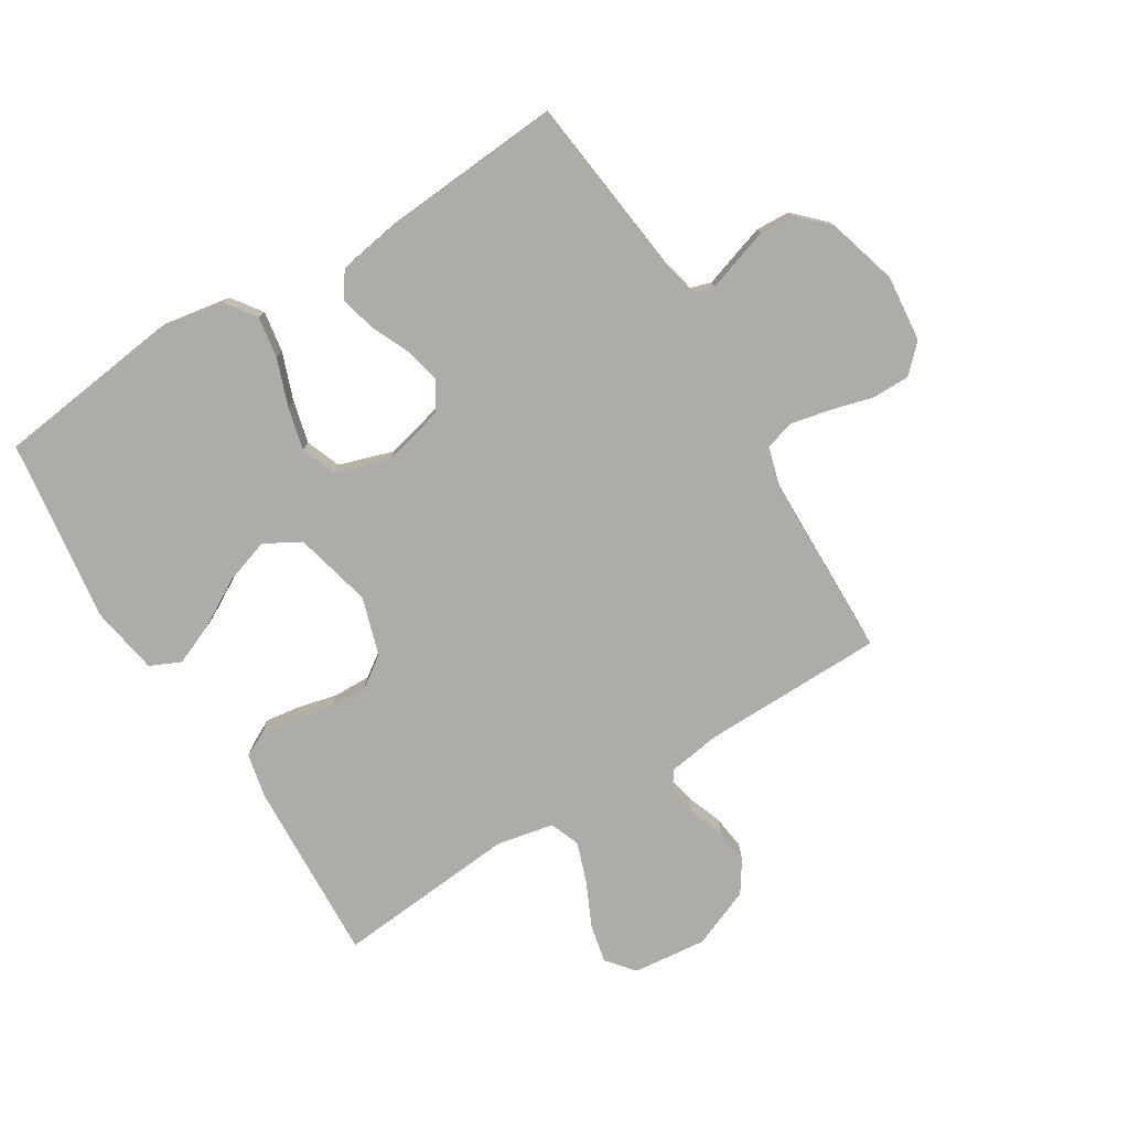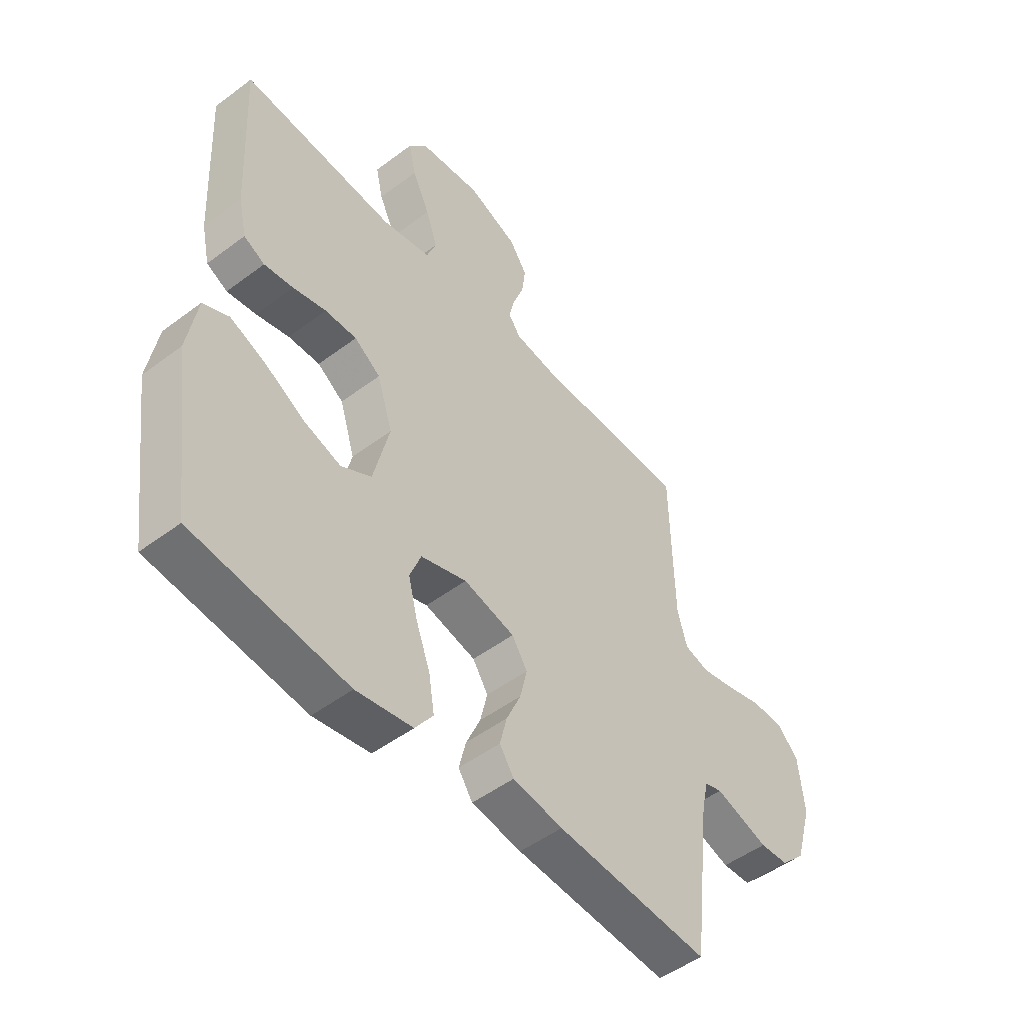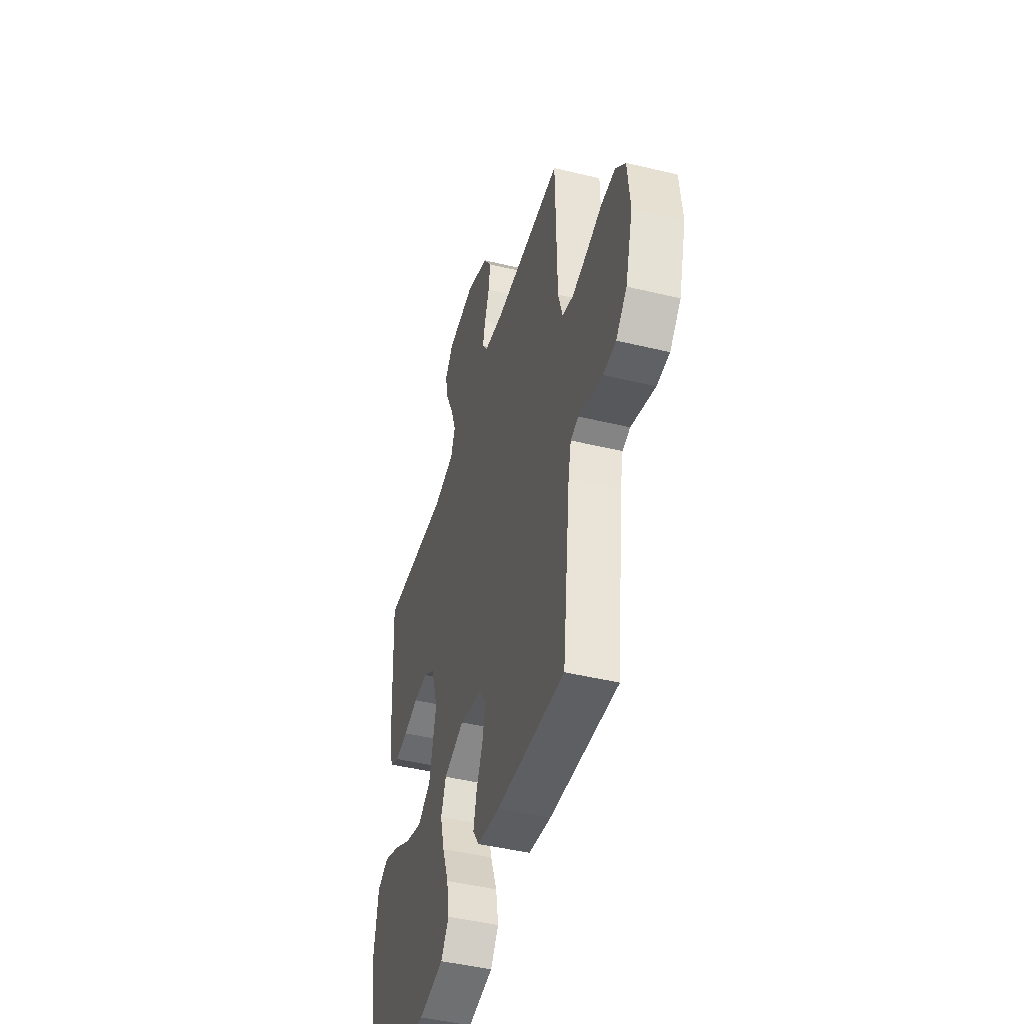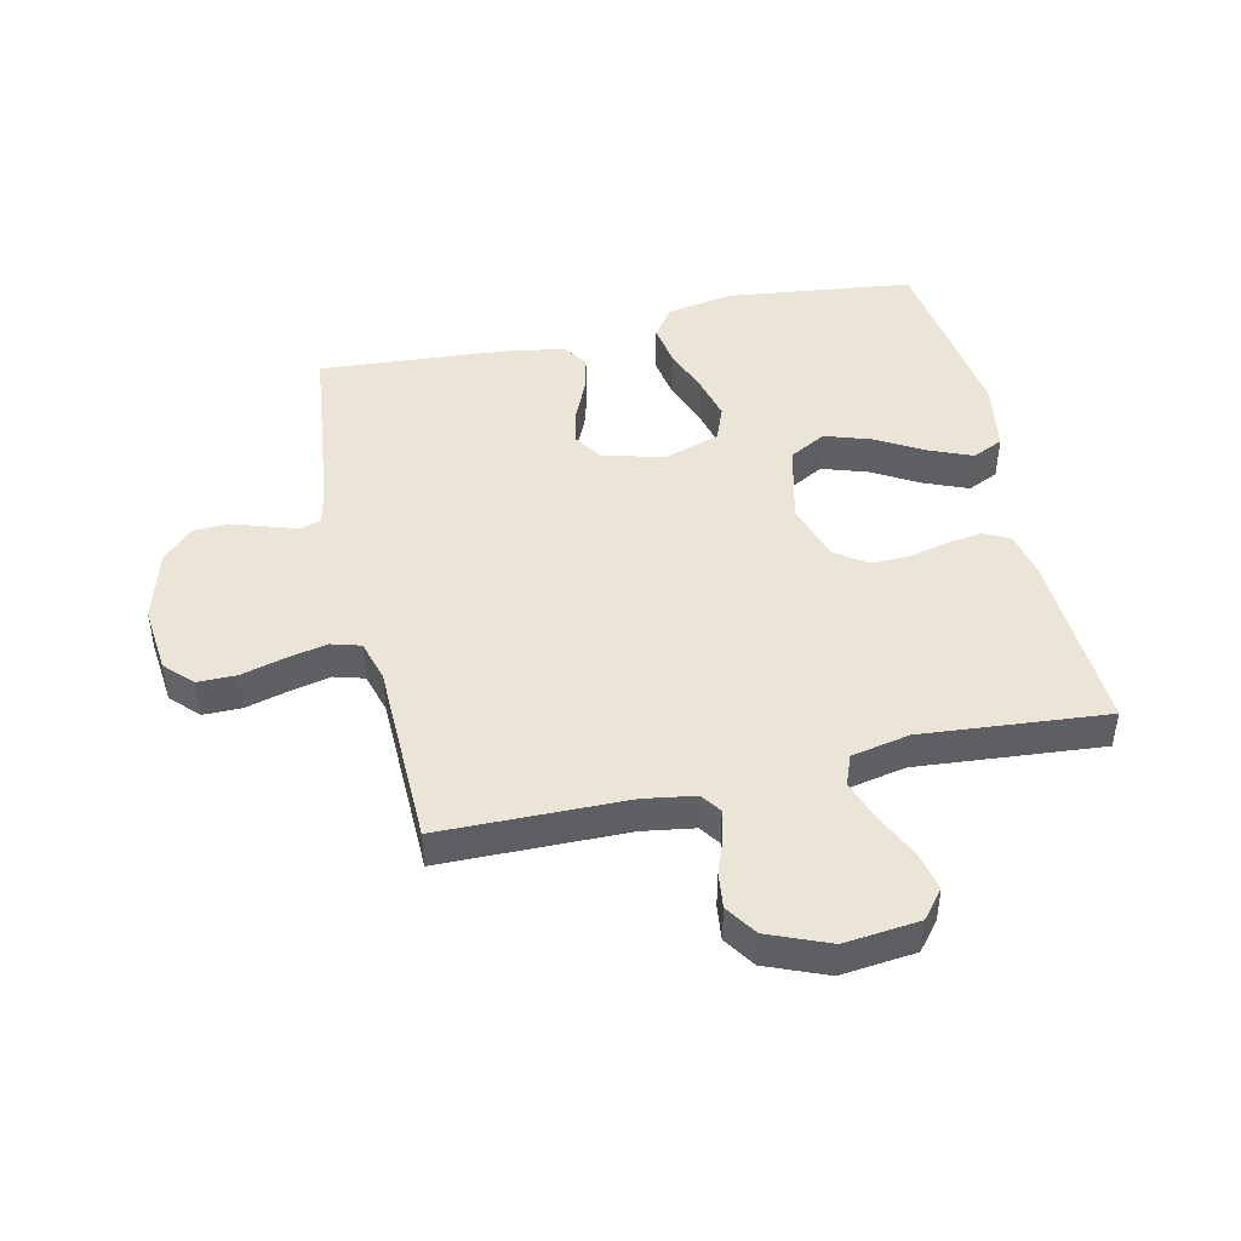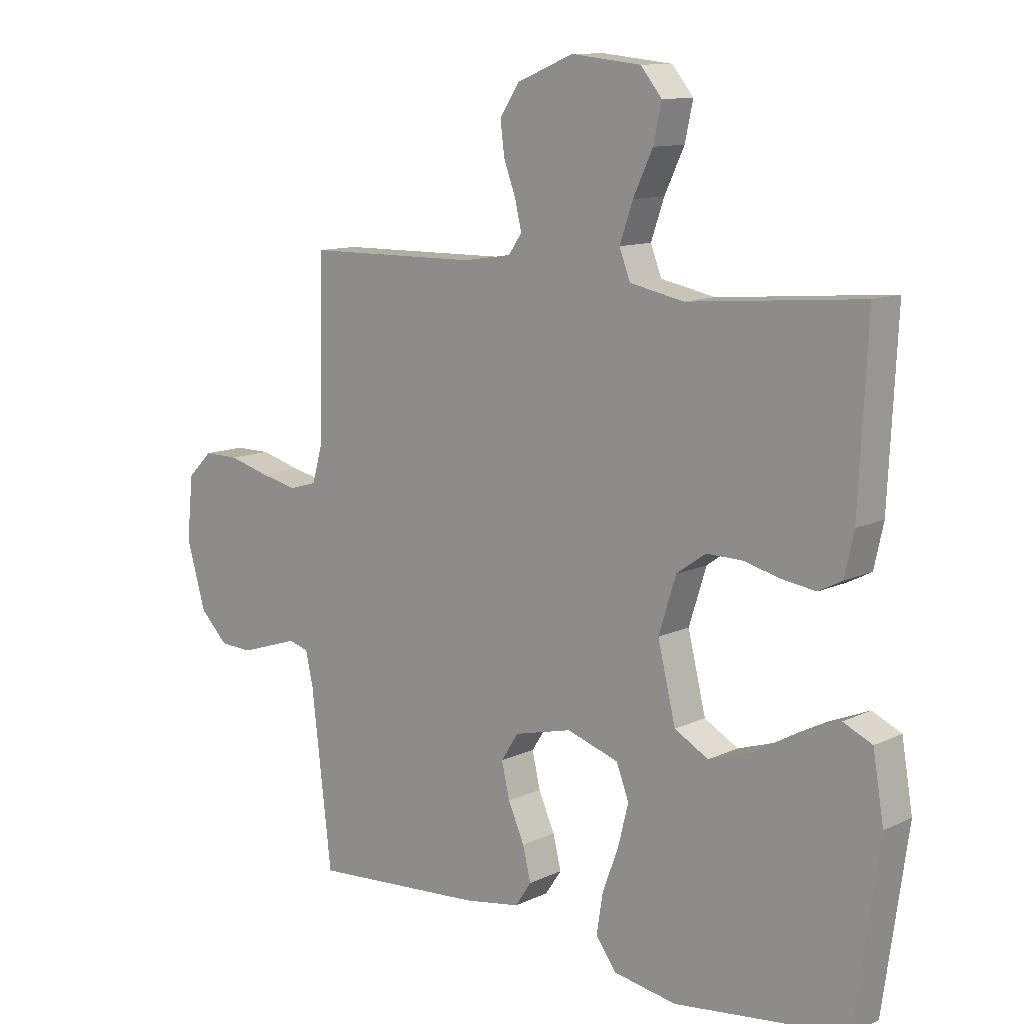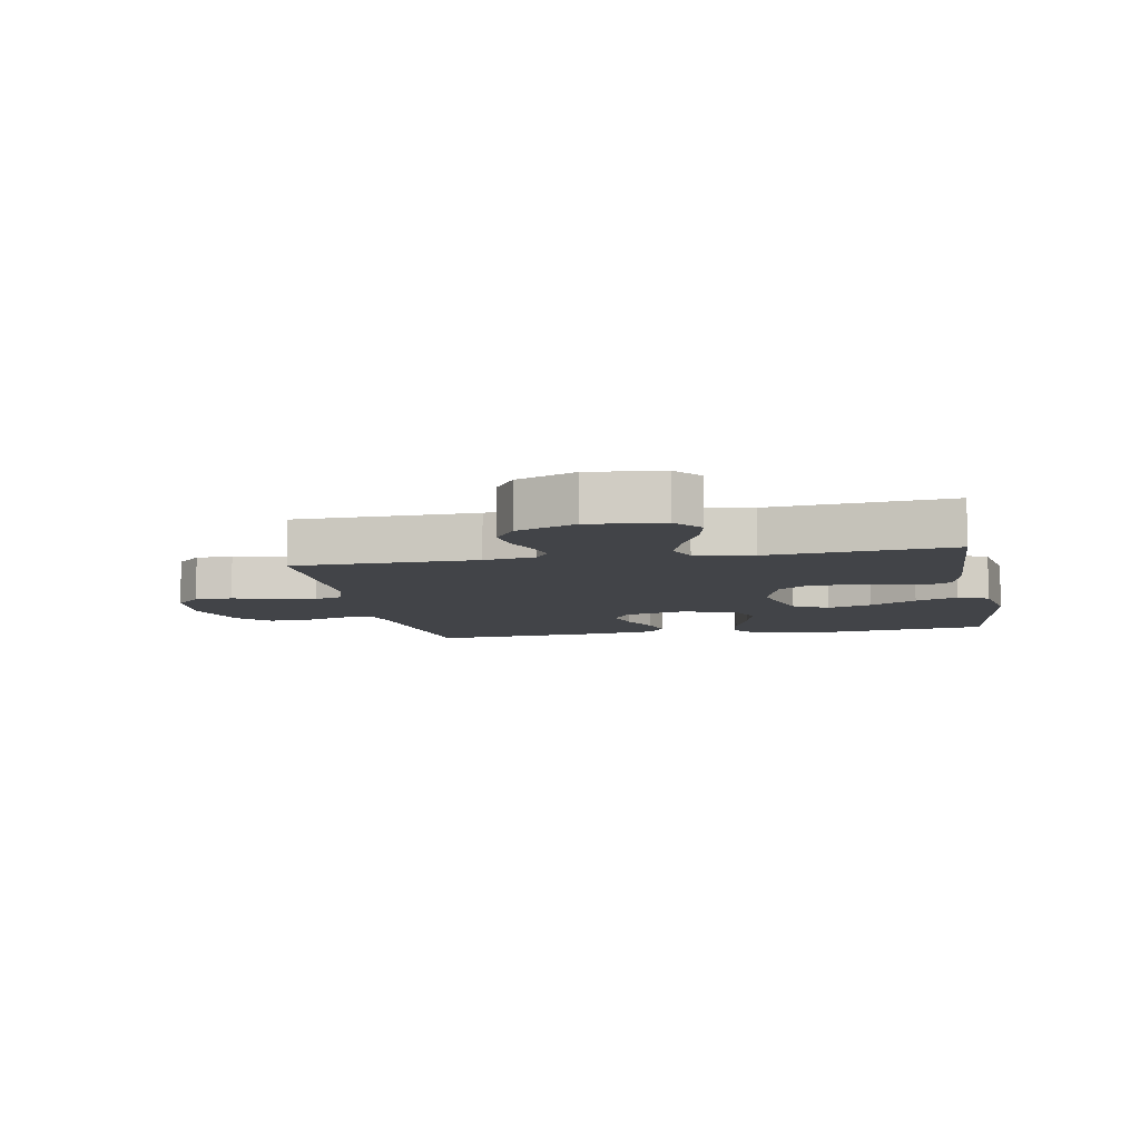
<metadata>
{"format":"obj","ext":"obj","renderer":"f3d","projection":"perspective","resolution":1024,"background":"white","views":[{"elev":-77.0,"azim":-148.3,"up":"+Y"},{"elev":-49.9,"azim":129.6,"up":"+Z"},{"elev":-45.3,"azim":-105.6,"up":"+Z"},{"elev":45.8,"azim":-12.7,"up":"+Y"},{"elev":11.4,"azim":41.3,"up":"+Z"},{"elev":-8.0,"azim":10.9,"up":"+Y"}]}
</metadata>
<code>
v -0.5 0.07 0.5
v -0.2 0.07 0.504
v -0.116 0.07 0.517
v -0.093 0.07 0.55
v -0.104 0.07 0.598
v -0.125 0.07 0.654
v -0.132 0.07 0.711
v -0.098 0.07 0.762
v 0 0.07 0.802
v 0.121 0.07 0.789
v 0.158 0.07 0.744
v 0.144 0.07 0.68
v 0.11 0.07 0.608
v 0.087 0.07 0.542
v 0.106 0.07 0.493
v 0.2 0.07 0.474
v 0.5 0.07 0.5
v 0.485 0.07 0.2
v 0.469 0.07 0.127
v 0.428 0.07 0.106
v 0.371 0.07 0.114
v 0.306 0.07 0.13
v 0.244 0.07 0.131
v 0.193 0.07 0.095
v 0.163 0.07 0
v 0.194 0.07 -0.128
v 0.253 0.07 -0.161
v 0.326 0.07 -0.137
v 0.403 0.07 -0.093
v 0.473 0.07 -0.064
v 0.523 0.07 -0.087
v 0.542 0.07 -0.2
v 0.5 0.07 -0.5
v 0.2 0.07 -0.537
v 0.09 0.07 -0.518
v 0.055 0.07 -0.469
v 0.066 0.07 -0.401
v 0.094 0.07 -0.325
v 0.112 0.07 -0.254
v 0.09 0.07 -0.197
v 0 0.07 -0.168
v -0.1 0.07 -0.193
v -0.13 0.07 -0.24
v -0.116 0.07 -0.3
v -0.088 0.07 -0.363
v -0.074 0.07 -0.42
v -0.102 0.07 -0.462
v -0.2 0.07 -0.478
v -0.5 0.07 -0.5
v -0.535 0.07 -0.2
v -0.548 0.07 -0.142
v -0.582 0.07 -0.132
v -0.631 0.07 -0.148
v -0.687 0.07 -0.166
v -0.743 0.07 -0.163
v -0.791 0.07 -0.115
v -0.824 0.07 0
v -0.813 0.07 0.109
v -0.77 0.07 0.152
v -0.708 0.07 0.152
v -0.638 0.07 0.133
v -0.573 0.07 0.119
v -0.525 0.07 0.133
v -0.506 0.07 0.2
v -0.5 0 0.5
v -0.2 0 0.504
v -0.116 0 0.517
v -0.093 0 0.55
v -0.104 0 0.598
v -0.125 0 0.654
v -0.132 0 0.711
v -0.098 0 0.762
v 0 0 0.802
v 0.121 0 0.789
v 0.158 0 0.744
v 0.144 0 0.68
v 0.11 0 0.608
v 0.087 0 0.542
v 0.106 0 0.493
v 0.2 0 0.474
v 0.5 0 0.5
v 0.485 0 0.2
v 0.469 0 0.127
v 0.428 0 0.106
v 0.371 0 0.114
v 0.306 0 0.13
v 0.244 0 0.131
v 0.193 0 0.095
v 0.163 0 0
v 0.194 0 -0.128
v 0.253 0 -0.161
v 0.326 0 -0.137
v 0.403 0 -0.093
v 0.473 0 -0.064
v 0.523 0 -0.087
v 0.542 0 -0.2
v 0.5 0 -0.5
v 0.2 0 -0.537
v 0.09 0 -0.518
v 0.055 0 -0.469
v 0.066 0 -0.401
v 0.094 0 -0.325
v 0.112 0 -0.254
v 0.09 0 -0.197
v 0 0 -0.168
v -0.1 0 -0.193
v -0.13 0 -0.24
v -0.116 0 -0.3
v -0.088 0 -0.363
v -0.074 0 -0.42
v -0.102 0 -0.462
v -0.2 0 -0.478
v -0.5 0 -0.5
v -0.535 0 -0.2
v -0.548 0 -0.142
v -0.582 0 -0.132
v -0.631 0 -0.148
v -0.687 0 -0.166
v -0.743 0 -0.163
v -0.791 0 -0.115
v -0.824 0 0
v -0.813 0 0.109
v -0.77 0 0.152
v -0.708 0 0.152
v -0.638 0 0.133
v -0.573 0 0.119
v -0.525 0 0.133
v -0.506 0 0.2
f 59 60 61
f 58 59 61
f 57 58 61
f 56 57 61
f 55 56 61
f 54 55 61
f 53 54 61
f 52 53 61
f 51 52 61 62
f 50 51 62 63
f 50 63 64
f 49 50 64
f 48 49 64
f 47 48 64
f 46 47 64
f 45 46 64
f 44 45 64
f 36 37 38
f 35 36 38
f 34 35 38
f 33 34 38
f 32 33 38
f 31 32 38
f 30 31 38
f 29 30 38
f 28 29 38
f 27 28 38 39
f 26 27 39 40
f 20 21 22
f 19 20 22
f 18 19 22
f 17 18 22
f 16 17 22
f 15 16 22 23
f 14 15 23 24
f 11 12 13
f 10 11 13
f 9 10 13
f 8 9 13
f 7 8 13
f 6 7 13
f 5 6 13
f 4 5 13 14
f 14 24 25
f 4 14 25
f 3 4 25
f 43 44 64 1
f 26 40 41
f 25 26 41
f 3 25 41
f 2 3 41
f 2 41 42
f 1 2 42 43
f 125 124 123
f 125 123 122
f 125 122 121
f 125 121 120
f 125 120 119
f 125 119 118
f 125 118 117
f 125 117 116
f 126 125 116 115
f 127 126 115 114
f 128 127 114
f 128 114 113
f 128 113 112
f 128 112 111
f 128 111 110
f 128 110 109
f 128 109 108
f 102 101 100
f 102 100 99
f 102 99 98
f 102 98 97
f 102 97 96
f 102 96 95
f 102 95 94
f 102 94 93
f 102 93 92
f 103 102 92 91
f 104 103 91 90
f 86 85 84
f 86 84 83
f 86 83 82
f 86 82 81
f 86 81 80
f 87 86 80 79
f 88 87 79 78
f 77 76 75
f 77 75 74
f 77 74 73
f 77 73 72
f 77 72 71
f 77 71 70
f 77 70 69
f 78 77 69 68
f 89 88 78
f 89 78 68
f 89 68 67
f 65 128 108 107
f 105 104 90
f 105 90 89
f 105 89 67
f 105 67 66
f 106 105 66
f 107 106 66 65
f 1 65 66 2
f 2 66 67 3
f 3 67 68 4
f 4 68 69 5
f 5 69 70 6
f 6 70 71 7
f 7 71 72 8
f 8 72 73 9
f 9 73 74 10
f 10 74 75 11
f 11 75 76 12
f 12 76 77 13
f 13 77 78 14
f 14 78 79 15
f 15 79 80 16
f 16 80 81 17
f 17 81 82 18
f 18 82 83 19
f 19 83 84 20
f 20 84 85 21
f 21 85 86 22
f 22 86 87 23
f 23 87 88 24
f 24 88 89 25
f 25 89 90 26
f 26 90 91 27
f 27 91 92 28
f 28 92 93 29
f 29 93 94 30
f 30 94 95 31
f 31 95 96 32
f 32 96 97 33
f 33 97 98 34
f 34 98 99 35
f 35 99 100 36
f 36 100 101 37
f 37 101 102 38
f 38 102 103 39
f 39 103 104 40
f 40 104 105 41
f 41 105 106 42
f 42 106 107 43
f 43 107 108 44
f 44 108 109 45
f 45 109 110 46
f 46 110 111 47
f 47 111 112 48
f 48 112 113 49
f 49 113 114 50
f 50 114 115 51
f 51 115 116 52
f 52 116 117 53
f 53 117 118 54
f 54 118 119 55
f 55 119 120 56
f 56 120 121 57
f 57 121 122 58
f 58 122 123 59
f 59 123 124 60
f 60 124 125 61
f 61 125 126 62
f 62 126 127 63
f 63 127 128 64
f 64 128 65 1

</code>
